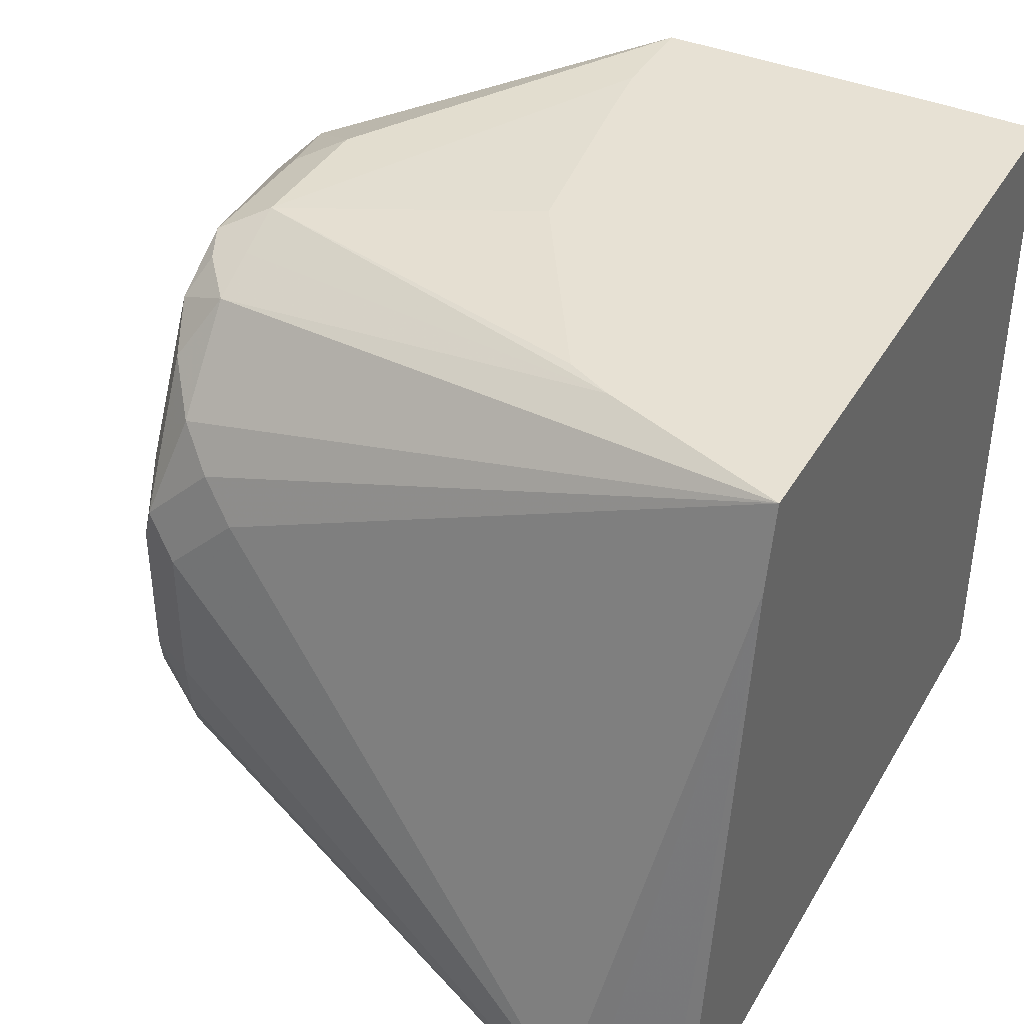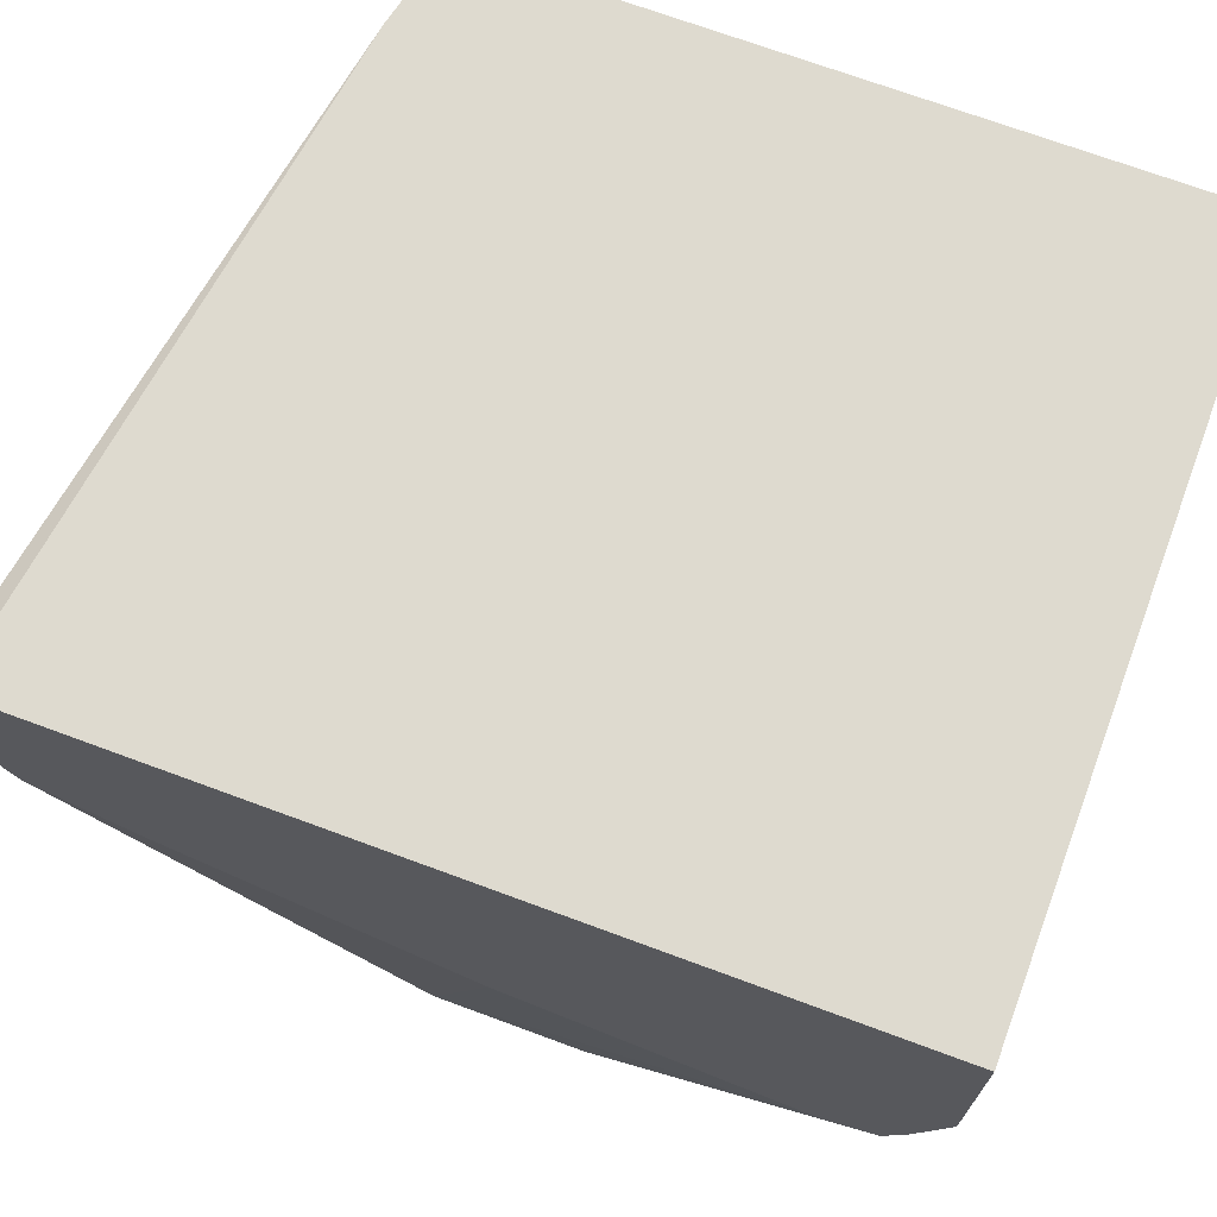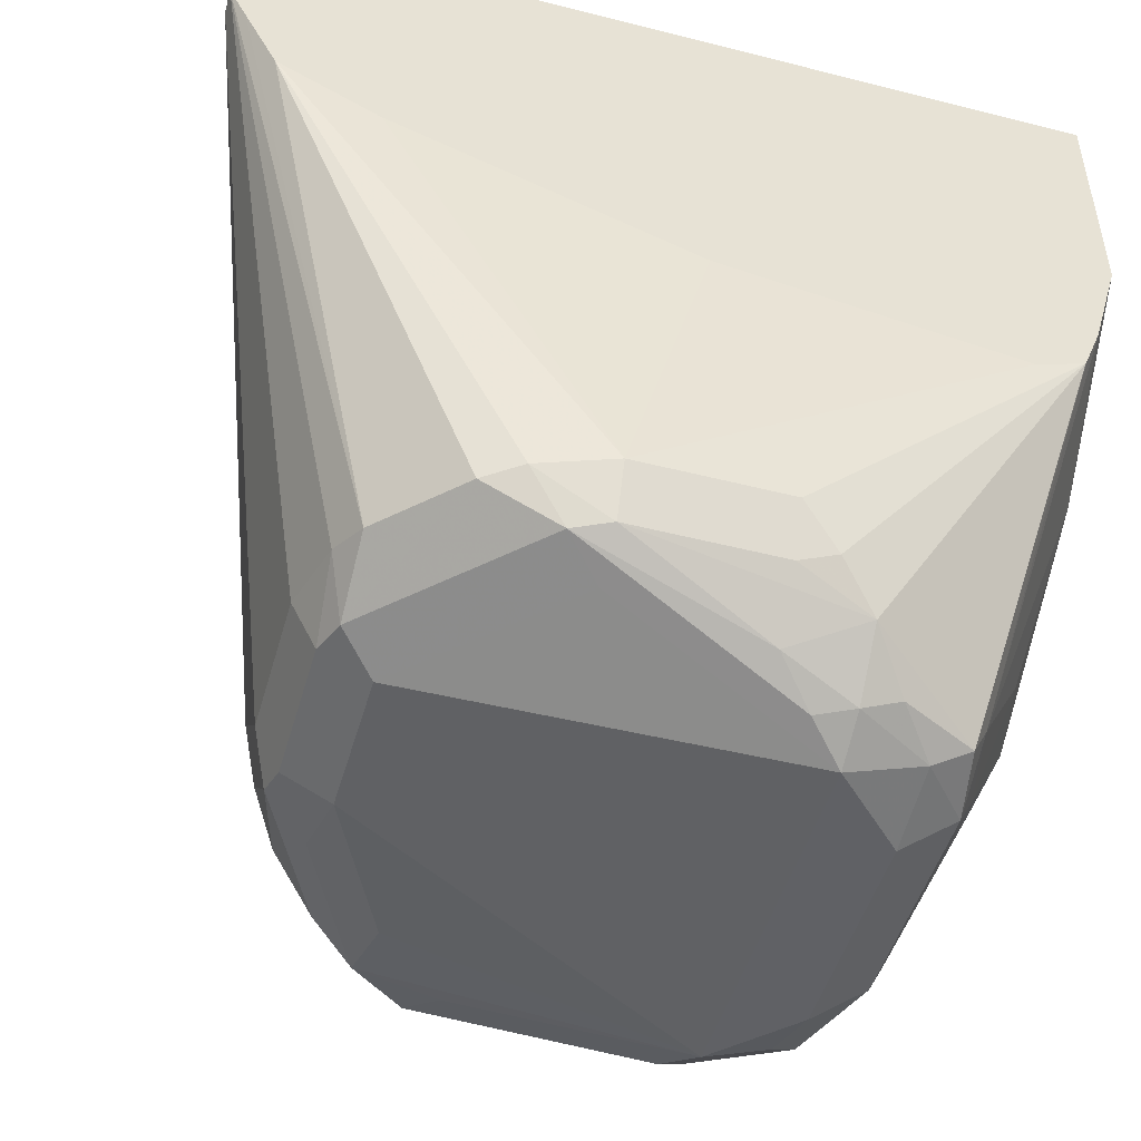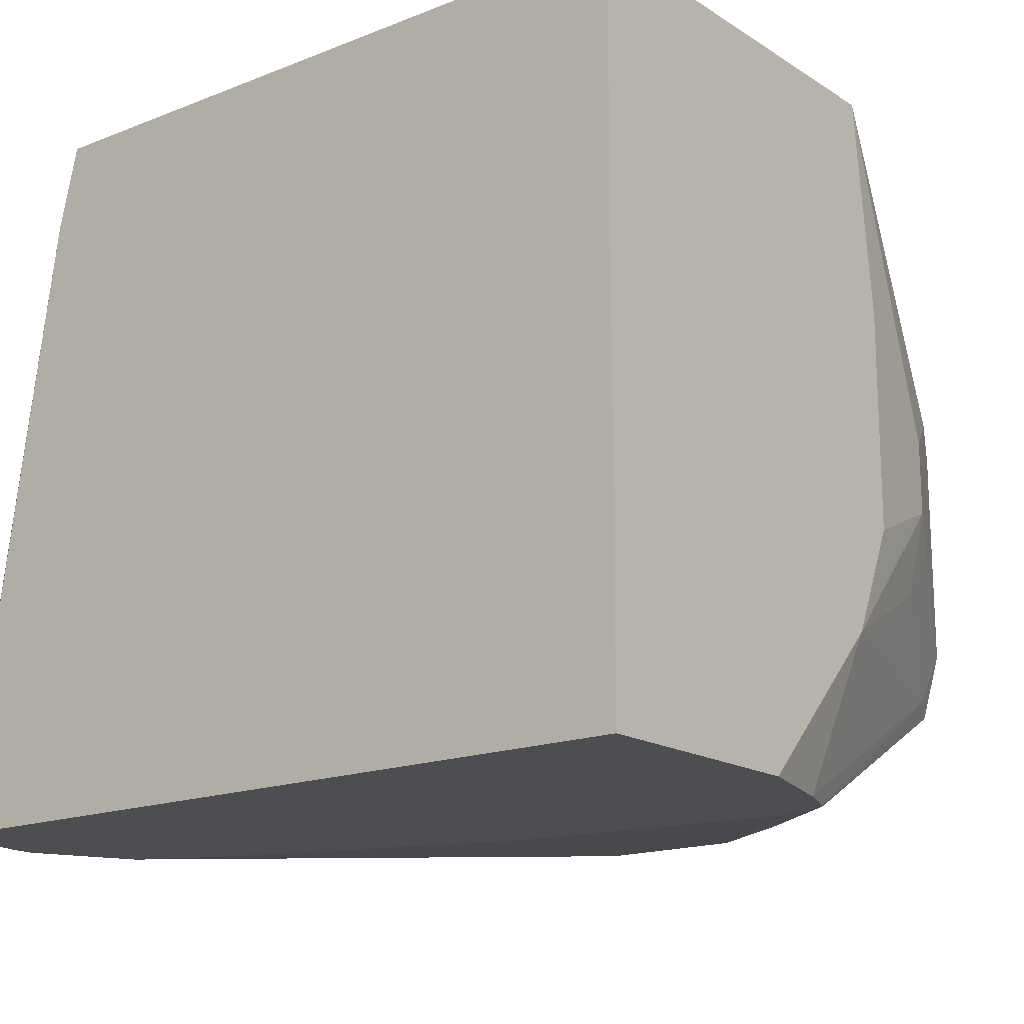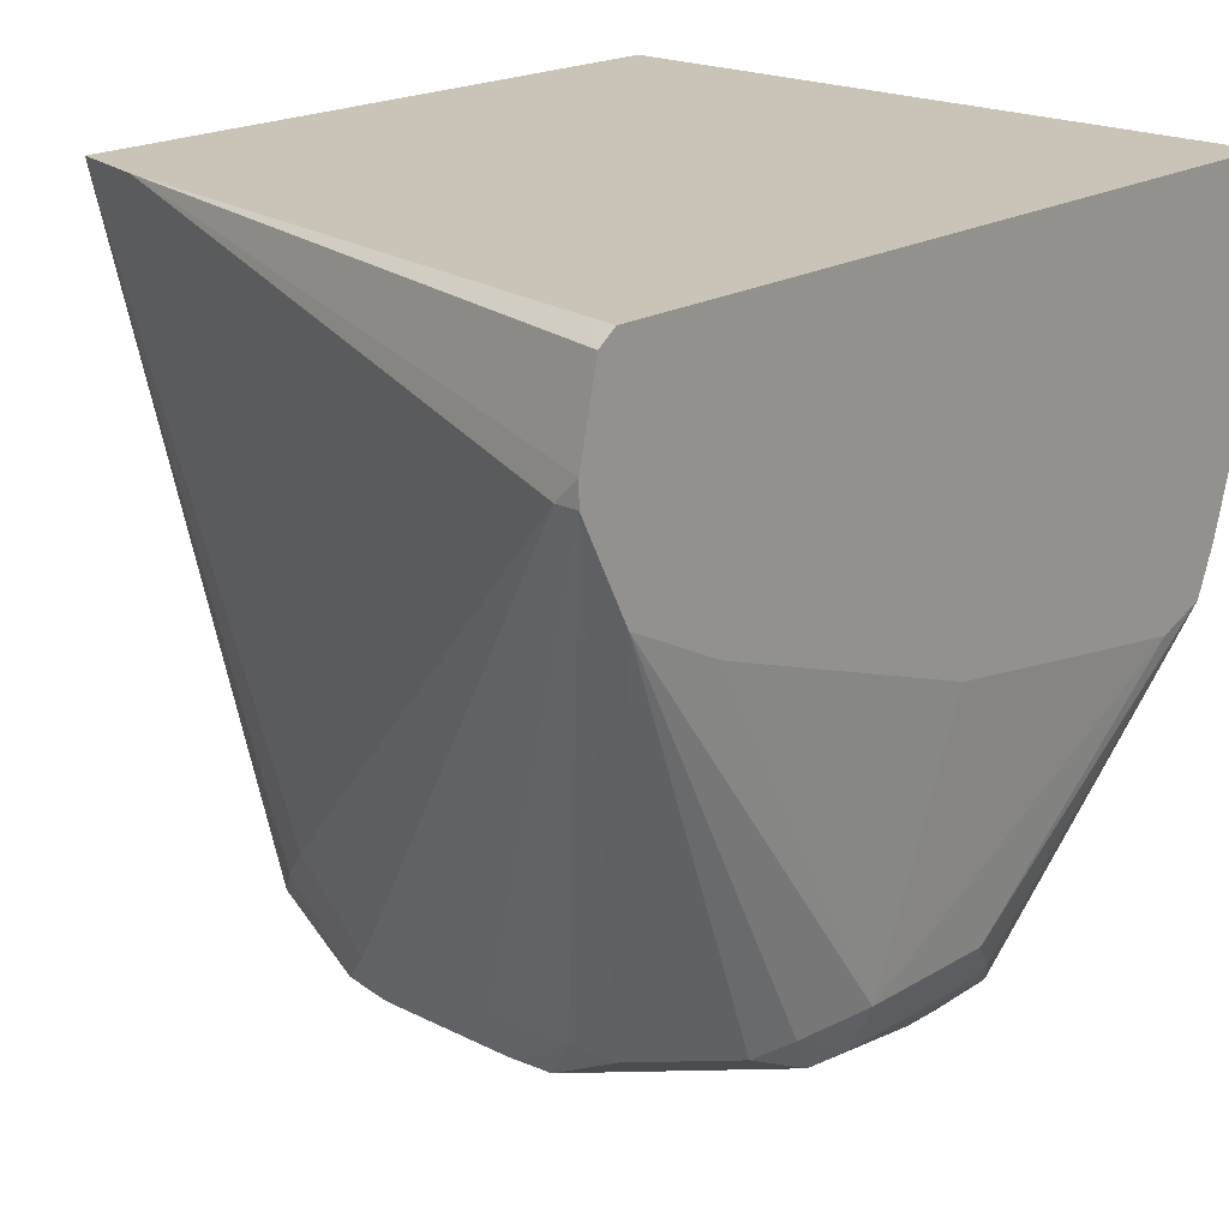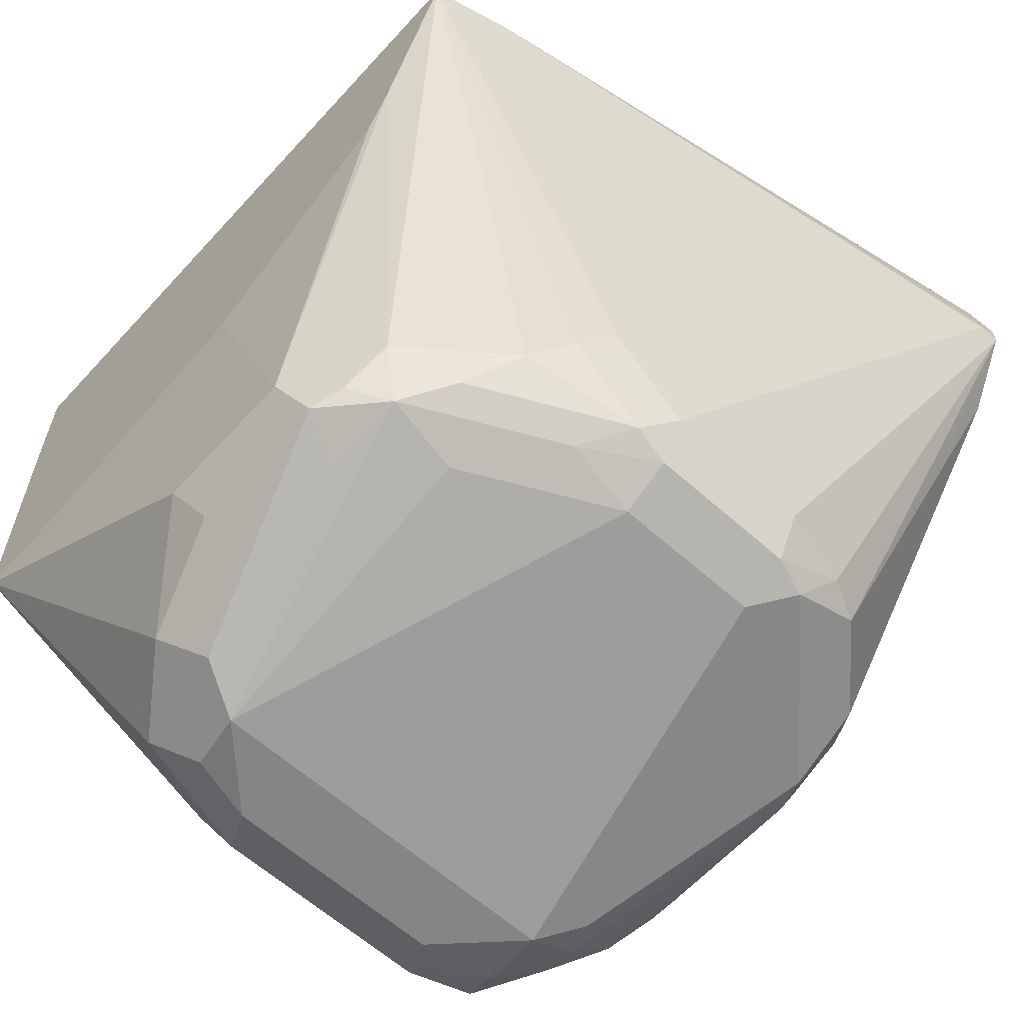
<metadata>
{"format":"obj","ext":"obj","renderer":"f3d","projection":"perspective","resolution":1024,"background":"white","views":[{"elev":39.4,"azim":-62.4,"up":"+Y"},{"elev":71.0,"azim":20.3,"up":"+Z"},{"elev":-48.8,"azim":-15.8,"up":"+Z"},{"elev":-16.7,"azim":38.5,"up":"+Y"},{"elev":20.0,"azim":-47.3,"up":"+Z"},{"elev":-61.7,"azim":-132.2,"up":"+Z"}]}
</metadata>
<code>
v 0.1327 0.2086 -0.8723
v 0.1327 0.1517 -0.8723
v 0.1138 0.2276 -0.8723
v 0.1296 0.2244 -0.8691
v 0.1422 0.2181 -0.8628
v 0.1454 0.2023 -0.866
v 0.1327 0.1304 -0.8675
v 0.1138 0.1328 -0.8723
v 0.1454 0.1454 -0.866
v 0.1074 0.2402 -0.866
v 0.1169 0.2497 -0.8565
v 0.1233 0.237 -0.8628
v 0.139 0.2339 -0.8596
v 0.01897 0.1896 -0.8533
v 0.03793 0.2276 -0.8533
v 0.03556 0.2465 -0.8486
v 0.0569 0.2465 -0.8533
v 0.05057 0.2592 -0.847
v 0.1517 0.2086 -0.8533
v 0.1422 0.128 -0.8628
v 0.1233 0.1185 -0.8628
v 0.1138 0.1201 -0.866
v 0.1043 0.1233 -0.8675
v 0.0569 0.1138 -0.8533
v 0.01897 0.1517 -0.8533
v 0.1517 0.1517 -0.8533
v 0.1469 0.1304 -0.8533
v 0.08848 0.2592 -0.847
v 0.09481 0.2655 -0.8344
v 0.1769 0.2706 -0.7775
v 0.01659 0.2086 -0.8486
v 0.006332 0.1896 -0.847
v 0.0316 0.2528 -0.8344
v 0.04269 0.256 -0.8438
v 0.01424 0.2181 -0.8438
v 0.02372 0.237 -0.8438
v 0.04426 0.2592 -0.8344
v 0.0569 0.2655 -0.8344
v 0.1643 0.1833 -0.828
v 0.1706 0.1896 -0.8154
v 0.1138 0.1067 -0.8533
v 0.1647 0.08884 -0.7705
v 0.1643 0.08884 -0.7712
v 0.09481 0.1138 -0.8604
v 0.04742 0.1043 -0.8486
v 0.009486 0.1422 -0.8486
v 0.006332 0.1517 -0.847
v 0.1643 0.1644 -0.828
v 0.1659 0.1493 -0.8154
v 0.1769 0.1296 -0.7713
v 0.1693 0.08884 -0.7585
v 0.1517 0.2706 -0.7775
v 0.1769 0.2706 -0.6969
v 0.1769 0.2148 -0.784
v 0.004756 0.1991 -0.8438
v 3.85e-06 0.1896 -0.8344
v 0.01186 0.2276 -0.8344
v 0.0005505 0.2706 -0.6709
v 0.01897 0.2706 -0.7206
v 0.0253 0.2706 -0.7332
v 0.06379 0.2706 -0.7568
v 0.08097 0.2706 -0.7672
v 0.1359 0.2706 -0.7755
v 0.1706 0.1707 -0.8154
v 0.1043 0.09957 -0.8438
v 0.09481 0.1012 -0.847
v 0.0569 0.1012 -0.847
v 0.1637 0.08884 -0.7715
v 0.09481 0.09482 -0.8344
v 0.03793 0.09957 -0.8367
v 0.02845 0.1043 -0.8391
v 0.009486 0.1233 -0.8391
v 0.004756 0.1328 -0.8367
v 3.85e-06 0.1517 -0.8344
v 0.1769 0.1579 -0.784
v 0.1769 0.08884 -0.732
v 0.1763 0.2706 -0.6709
v 0.1769 0.2694 -0.6709
v 0.004756 0.2181 -0.8249
v 3.85e-06 0.2086 -0.8154
v -0.0379 0.09482 -0.7016
v -0.004559 0.2491 -0.6709
v 0.0569 0.09482 -0.8344
v 0.1517 0.08884 -0.7761
v -0.02527 0.08884 -0.7269
v -0.0316 0.08884 -0.7143
v -0.03359 0.08884 -0.7103
v -0.0379 0.08884 -0.7016
v 0.1769 0.08884 -0.6709
v -0.0379 0.08884 -0.6956
v -0.03393 0.08884 -0.6777
v -0.03317 0.08884 -0.6743
v -0.02729 0.09786 -0.6709
v 3.85e-06 0.08884 -0.7396
v -0.003991 0.08884 -0.7376
v 0.1351 0.08884 -0.7739
v 0.07584 0.08884 -0.7655
v -0.02851 0.08884 -0.6709
f 42 87 86
f 42 88 87
f 42 86 85
f 45 70 71
f 42 91 90
f 42 92 91
f 42 85 95
f 42 98 92
f 42 90 88
f 42 95 94
f 44 67 45
f 42 97 96
f 42 96 84
f 42 84 68
f 42 68 43
f 43 68 69
f 43 69 65
f 45 67 70
f 45 71 46
f 42 89 98
f 42 94 97
f 42 76 89
f 33 57 58
f 41 67 44
f 32 74 56
f 46 71 72
f 32 56 55
f 33 36 57
f 33 58 59
f 33 59 37
f 35 57 36
f 35 55 57
f 37 59 38
f 38 59 60
f 38 60 61
f 38 61 62
f 38 62 63
f 38 63 52
f 39 40 64
f 39 64 48
f 40 54 75
f 40 75 64
f 41 43 65
f 41 65 66
f 41 66 67
f 42 51 76
f 46 72 73
f 82 92 93
f 47 73 74
f 70 83 85
f 70 85 71
f 71 85 72
f 72 85 86
f 72 86 87
f 72 87 88
f 72 88 73
f 73 88 74
f 80 81 82
f 69 84 83
f 81 88 90
f 82 90 91
f 82 91 92
f 83 94 95
f 83 95 85
f 83 84 96
f 83 96 97
f 83 97 94
f 92 98 93
f 32 47 74
f 81 90 82
f 68 84 69
f 67 83 70
f 65 67 66
f 48 64 49
f 49 64 50
f 50 64 75
f 50 76 51
f 53 77 78
f 55 56 80
f 55 80 79
f 55 79 57
f 56 74 88
f 56 88 81
f 56 81 80
f 57 79 58
f 58 79 80
f 58 80 82
f 58 82 93
f 58 93 98
f 58 98 89
f 58 89 78
f 58 78 77
f 65 69 83
f 65 83 67
f 46 73 47
f 31 55 35
f 16 18 17
f 30 54 40
f 7 9 20
f 7 20 21
f 7 21 22
f 7 22 8
f 8 22 23
f 8 23 45
f 8 45 24
f 8 24 25
f 9 26 27
f 6 26 9
f 9 27 20
f 10 28 11
f 11 13 12
f 11 28 29
f 11 29 30
f 11 30 13
f 13 30 19
f 14 31 15
f 14 25 47
f 14 47 32
f 10 18 28
f 6 19 26
f 5 19 6
f 5 13 19
f 1 2 8
f 1 8 3
f 1 3 4
f 1 4 13
f 1 13 5
f 1 5 6
f 1 6 9
f 1 9 2
f 2 7 8
f 2 9 7
f 31 32 55
f 3 11 12
f 3 12 13
f 3 13 4
f 3 8 25
f 3 25 14
f 3 14 15
f 3 15 16
f 3 16 17
f 3 17 18
f 3 18 10
f 14 32 31
f 15 31 16
f 3 10 11
f 16 34 18
f 26 49 27
f 27 49 50
f 27 50 51
f 27 51 42
f 29 38 52
f 29 52 30
f 30 52 63
f 30 63 62
f 30 62 61
f 26 48 49
f 30 61 60
f 30 59 58
f 30 58 77
f 30 77 53
f 30 78 89
f 30 89 76
f 30 76 50
f 30 50 75
f 30 75 54
f 16 33 34
f 30 60 59
f 25 46 47
f 30 53 78
f 24 45 46
f 24 46 25
f 16 31 35
f 16 35 36
f 18 37 38
f 18 38 29
f 18 29 28
f 18 34 33
f 18 33 37
f 19 39 48
f 19 48 26
f 16 36 33
f 19 40 39
f 19 30 40
f 22 44 23
f 21 41 22
f 20 43 41
f 22 41 44
f 20 42 43
f 20 27 42
f 20 41 21
f 23 44 45

</code>
